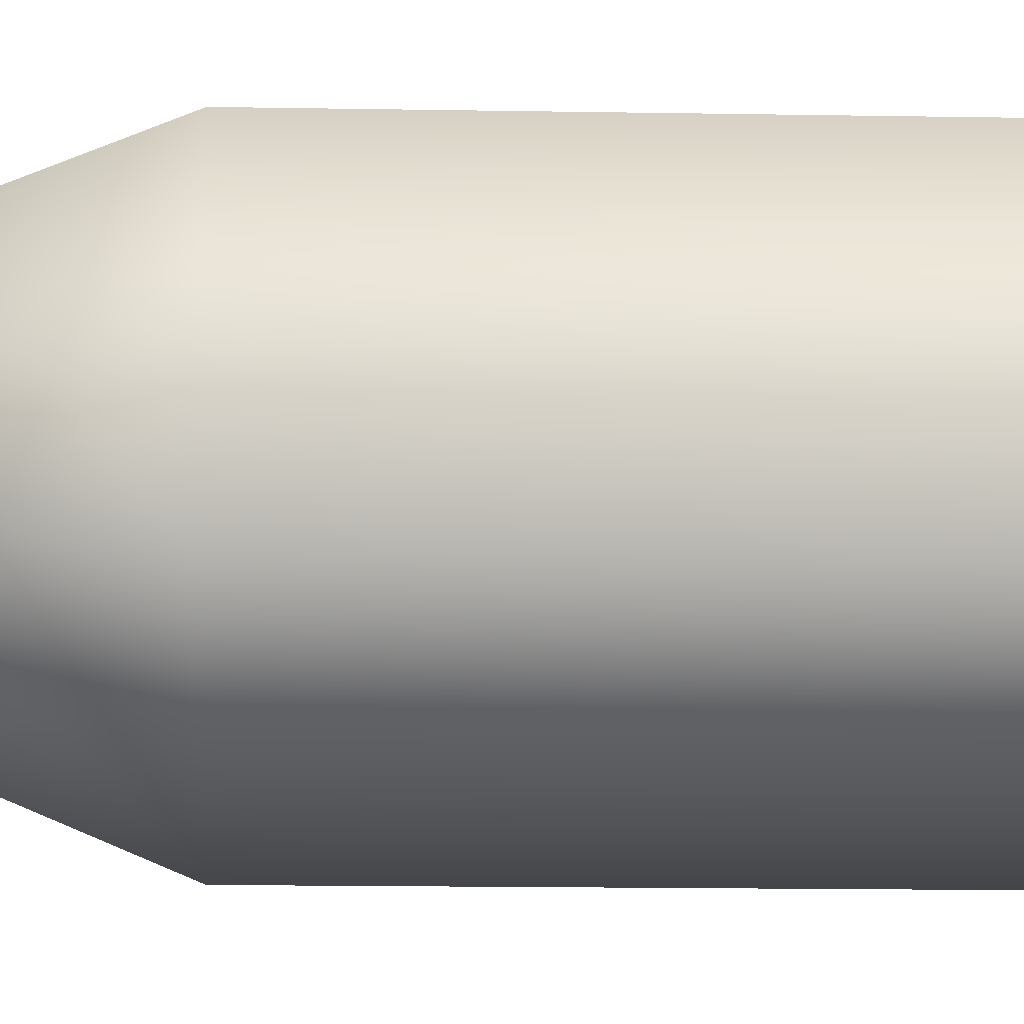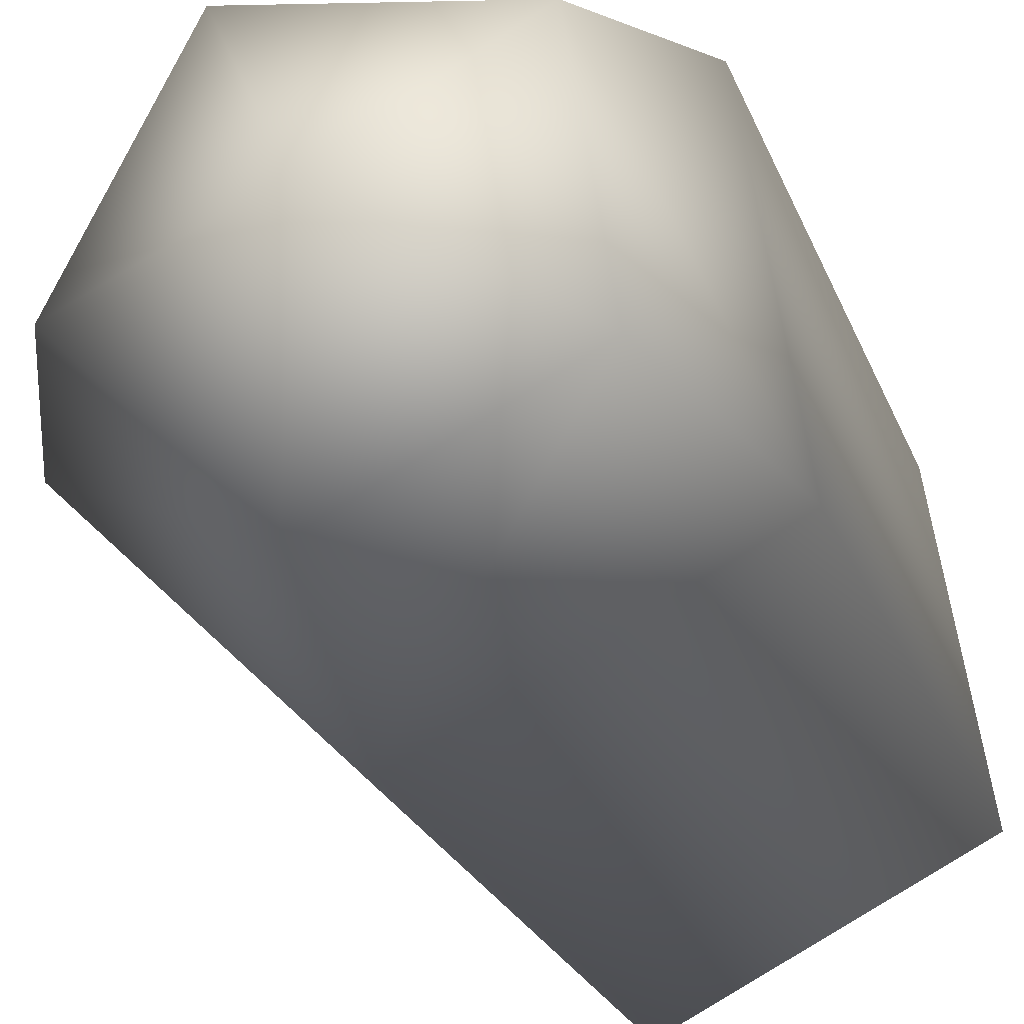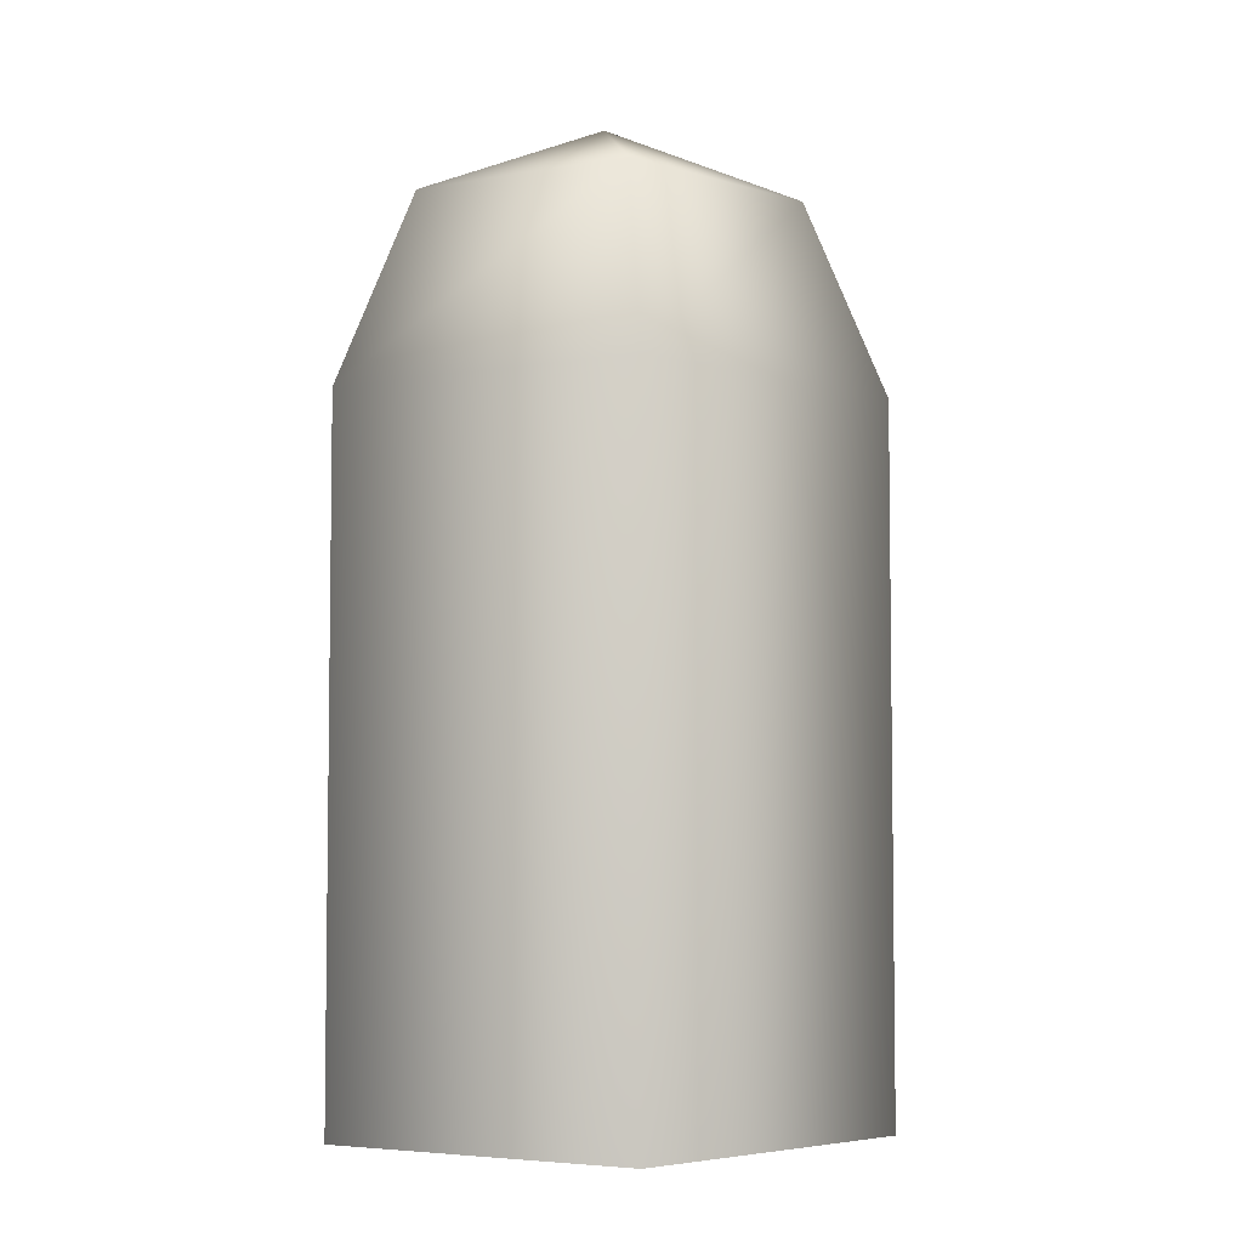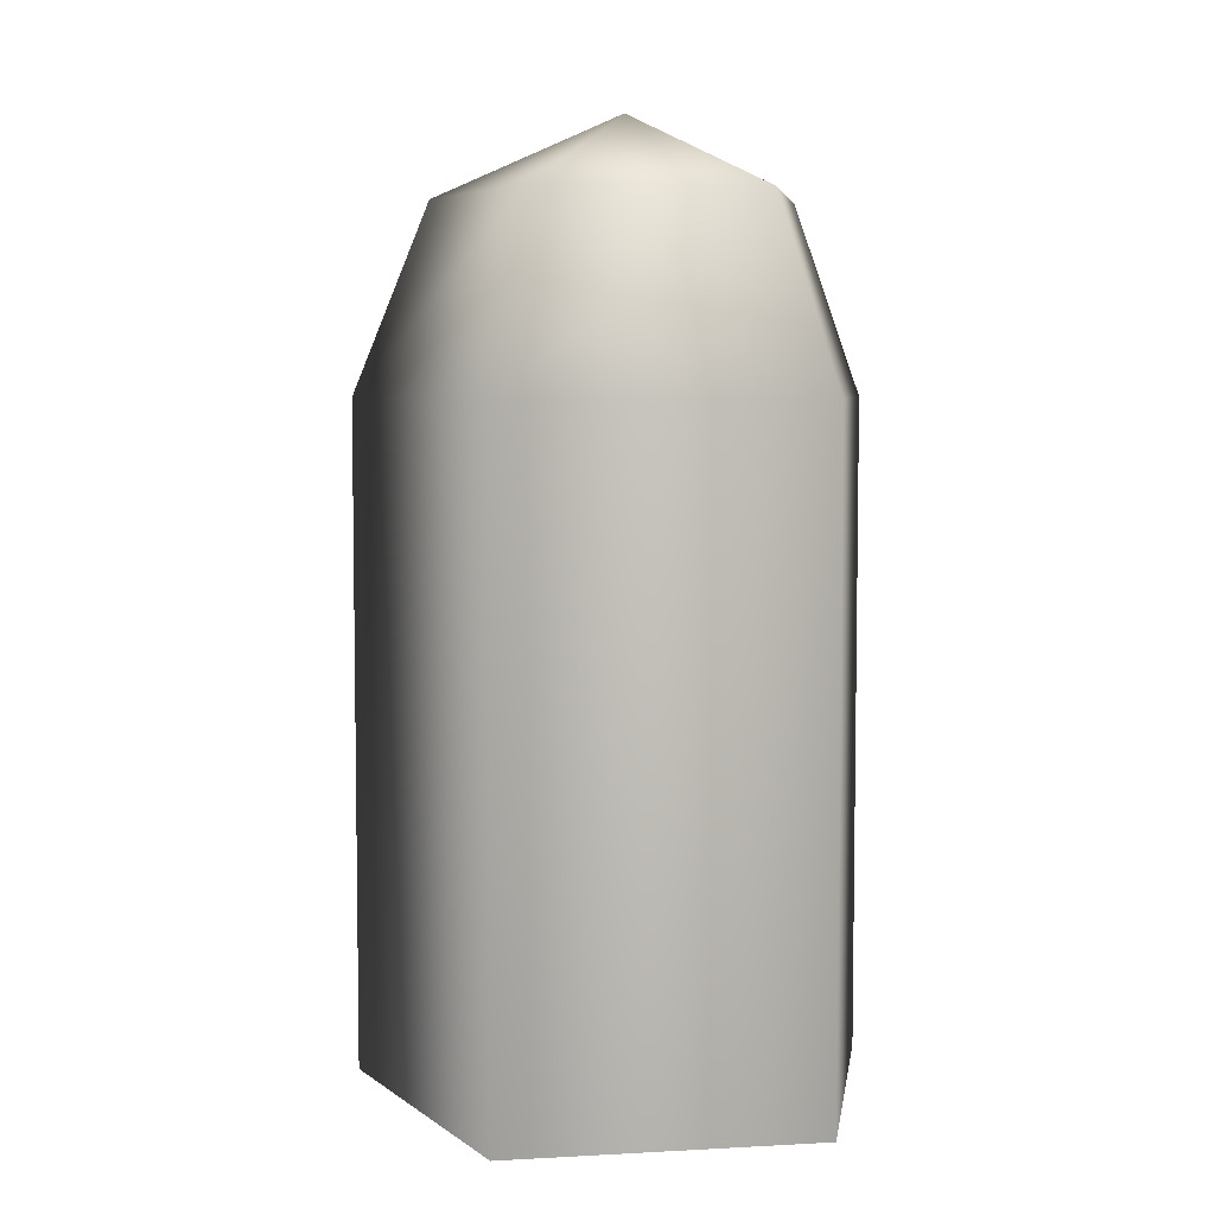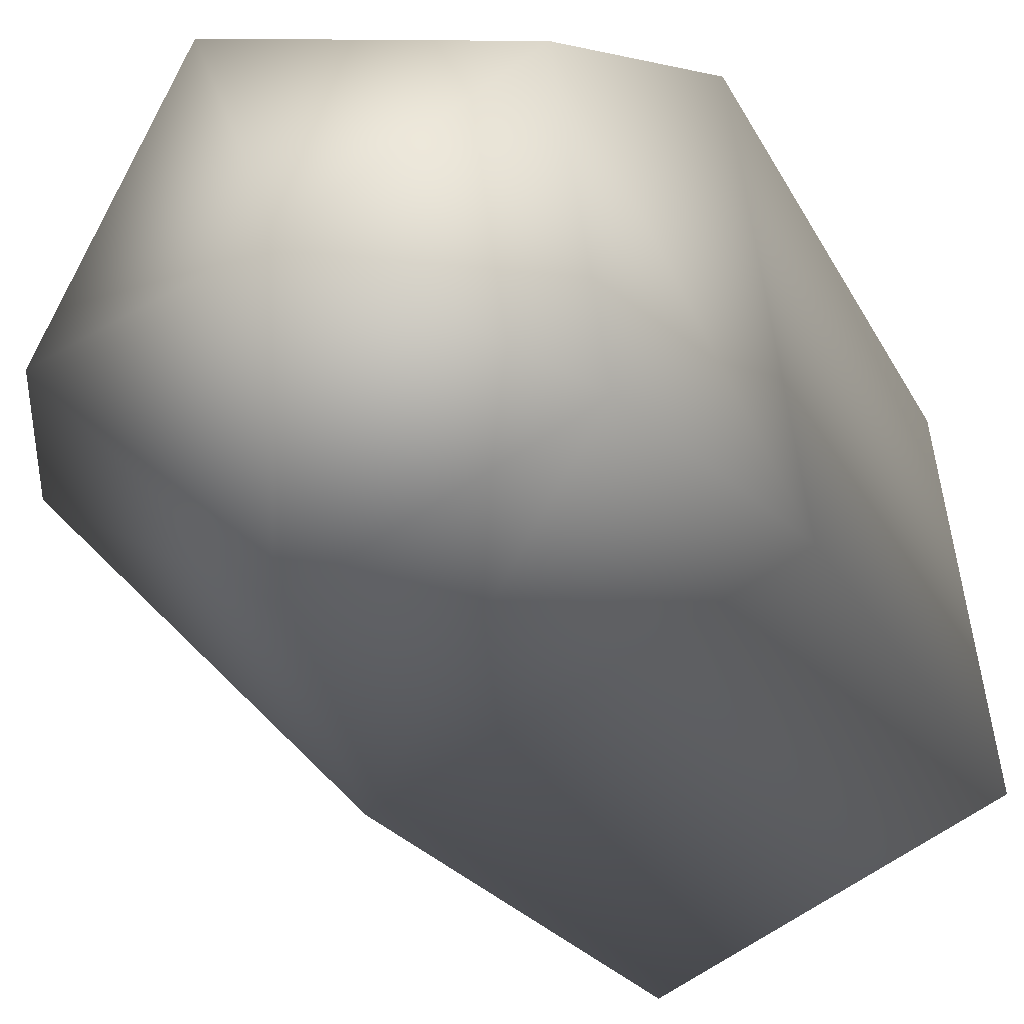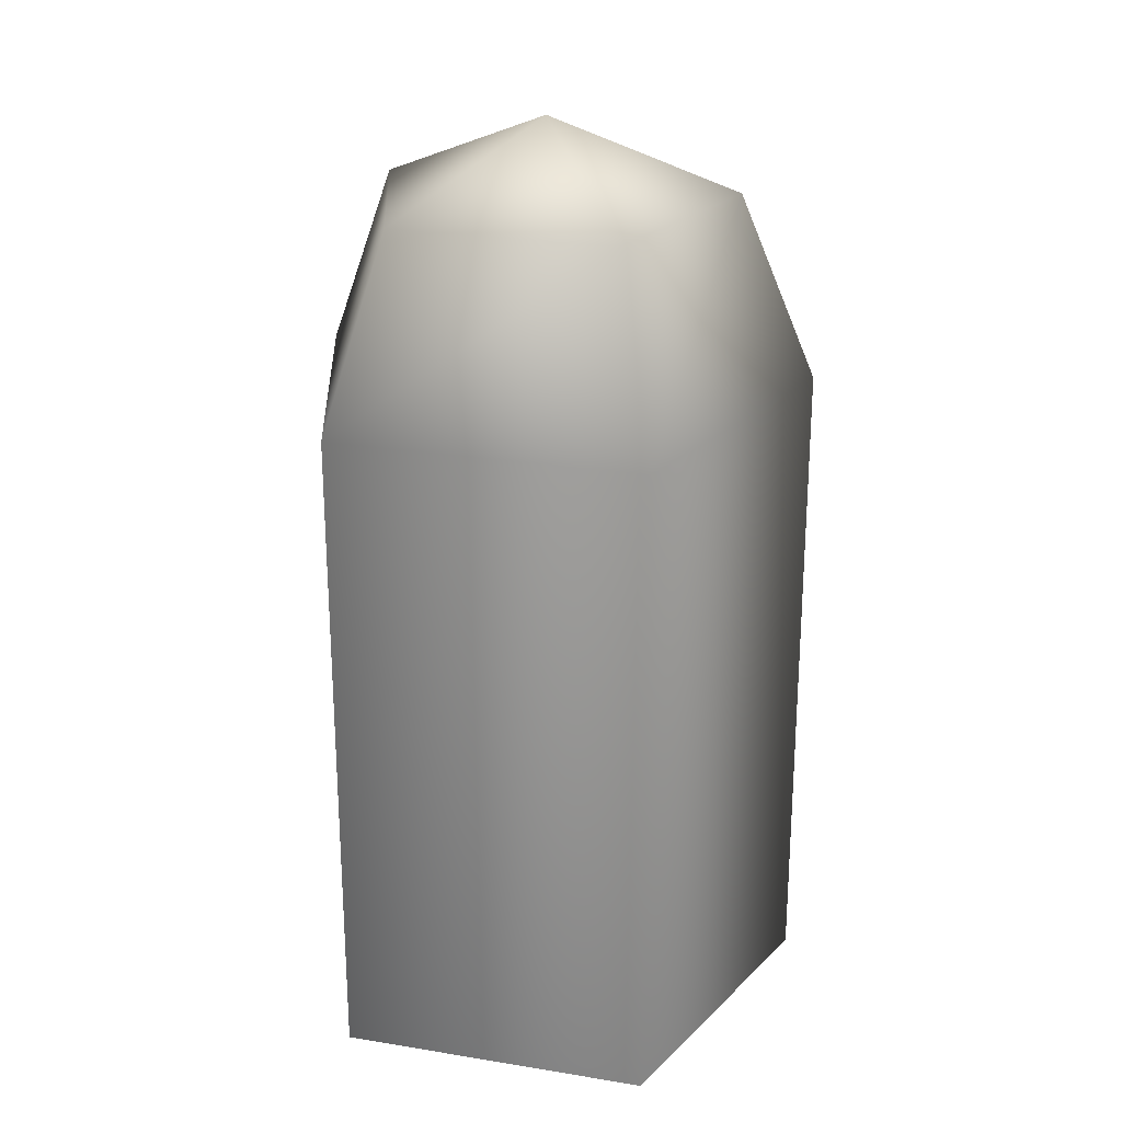
<metadata>
{"format":"obj","ext":"obj","renderer":"f3d","projection":"perspective","resolution":1024,"background":"white","views":[{"elev":-18.2,"azim":-91.8,"up":"+Z"},{"elev":-22.8,"azim":-163.2,"up":"+Z"},{"elev":-4.9,"azim":20.2,"up":"+Y"},{"elev":5.6,"azim":-162.3,"up":"+Y"},{"elev":-18.1,"azim":-162.4,"up":"+Z"},{"elev":24.0,"azim":6.3,"up":"+Y"}]}
</metadata>
<code>
g delete16:skinCluster1SettweakSet1
v -0.1923 0.01053 0.1684
v 0.1237 0.01053 0.2176
v 0.2681 0.01053 -0.06778
v 0.04133 0.01053 -0.2933
v -0.2432 0.01053 -0.1473
v -0.1923 0.6907 0.1684
v 0.1237 0.6907 0.2176
v 0.2681 0.6907 -0.06778
v 0.04133 0.6907 -0.2933
v -0.2432 0.6907 -0.1473
v -0.1361 0.8831 0.1119
v 0.08732 0.8831 0.1467
v 0.1894 0.8831 -0.0551
v 0.02908 0.8831 -0.2146
v -0.1721 0.8831 -0.1114
v -0.000491 0.9627 -0.02448
g delete16:SushiEndGeo FoodLBuckTeeth
f 1 2 7 6
f 2 3 8 7
f 3 4 9 8
f 4 5 10 9
f 5 1 6 10
f 6 7 12 11
f 7 8 13 12
f 8 9 14 13
f 9 10 15 14
f 10 6 11 15
f 11 12 16
f 12 13 16
f 13 14 16
f 14 15 16
f 15 11 16

</code>
